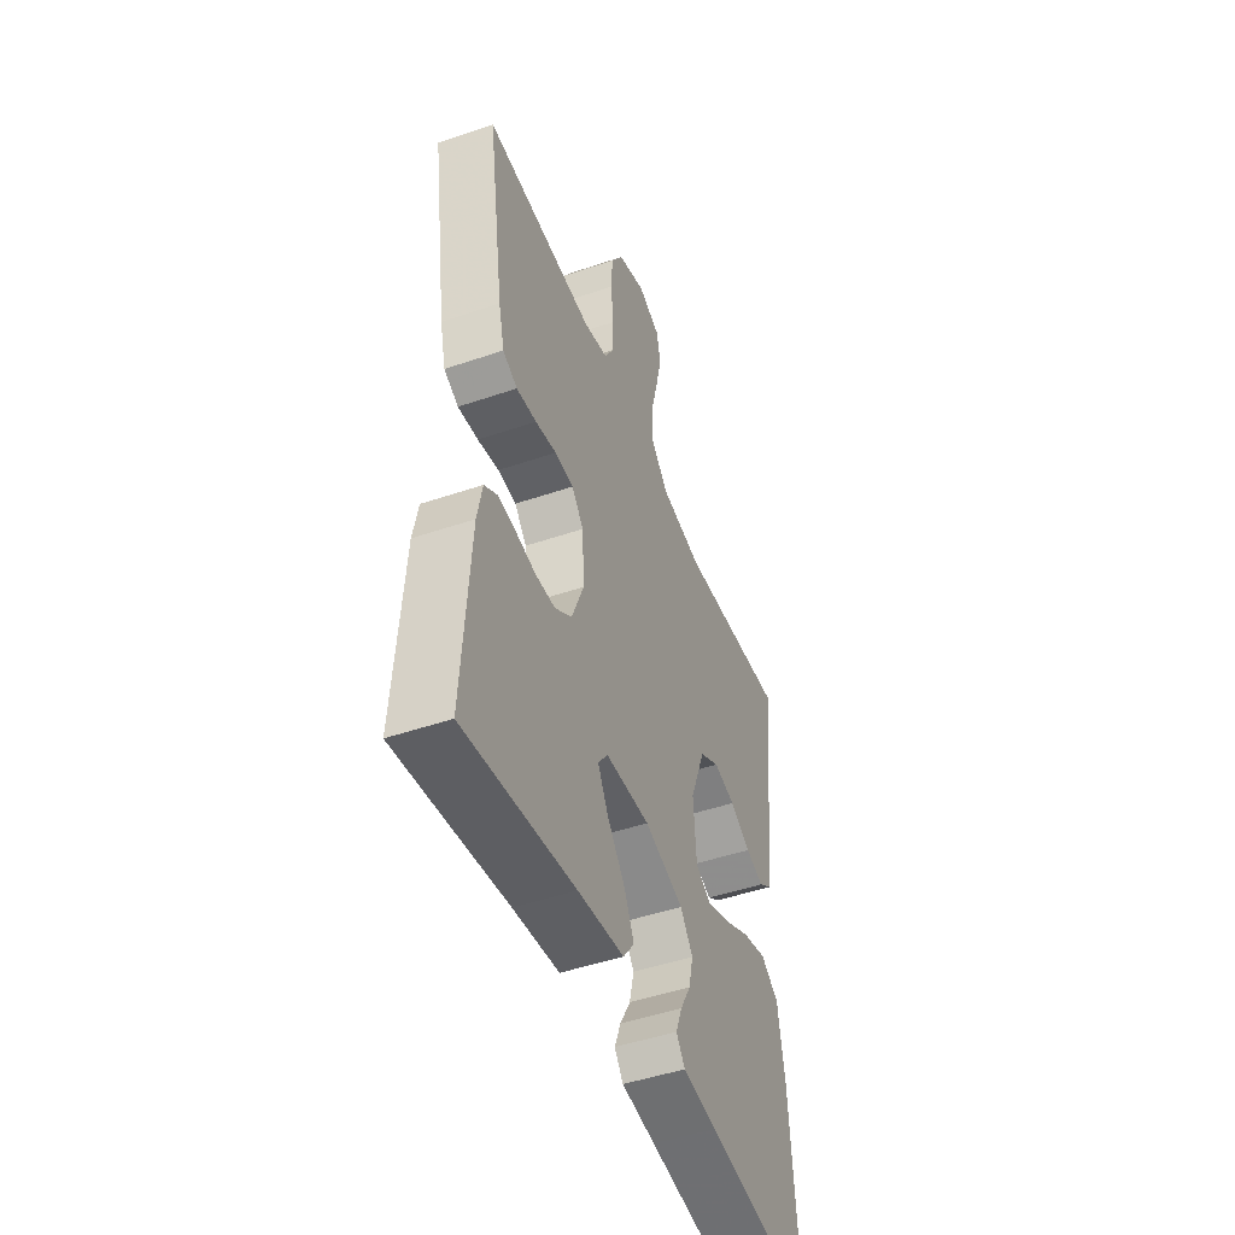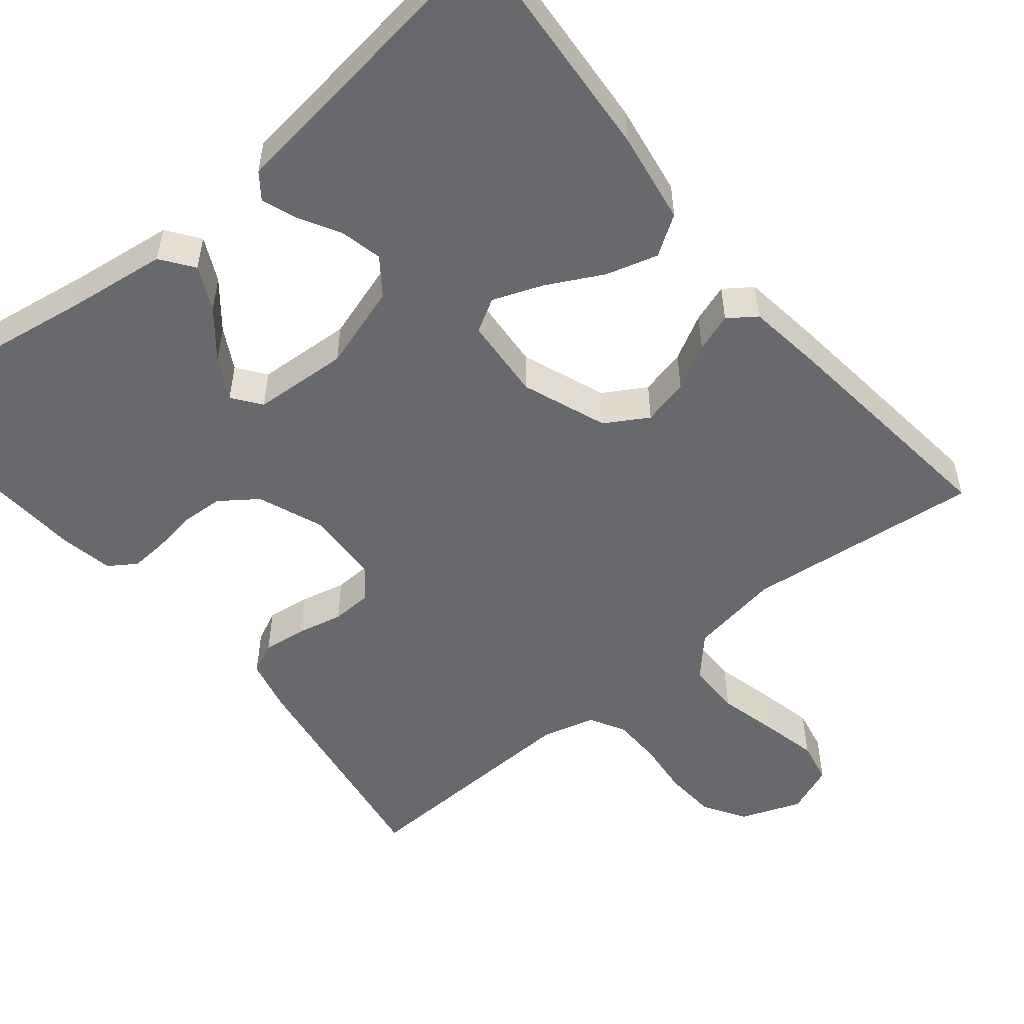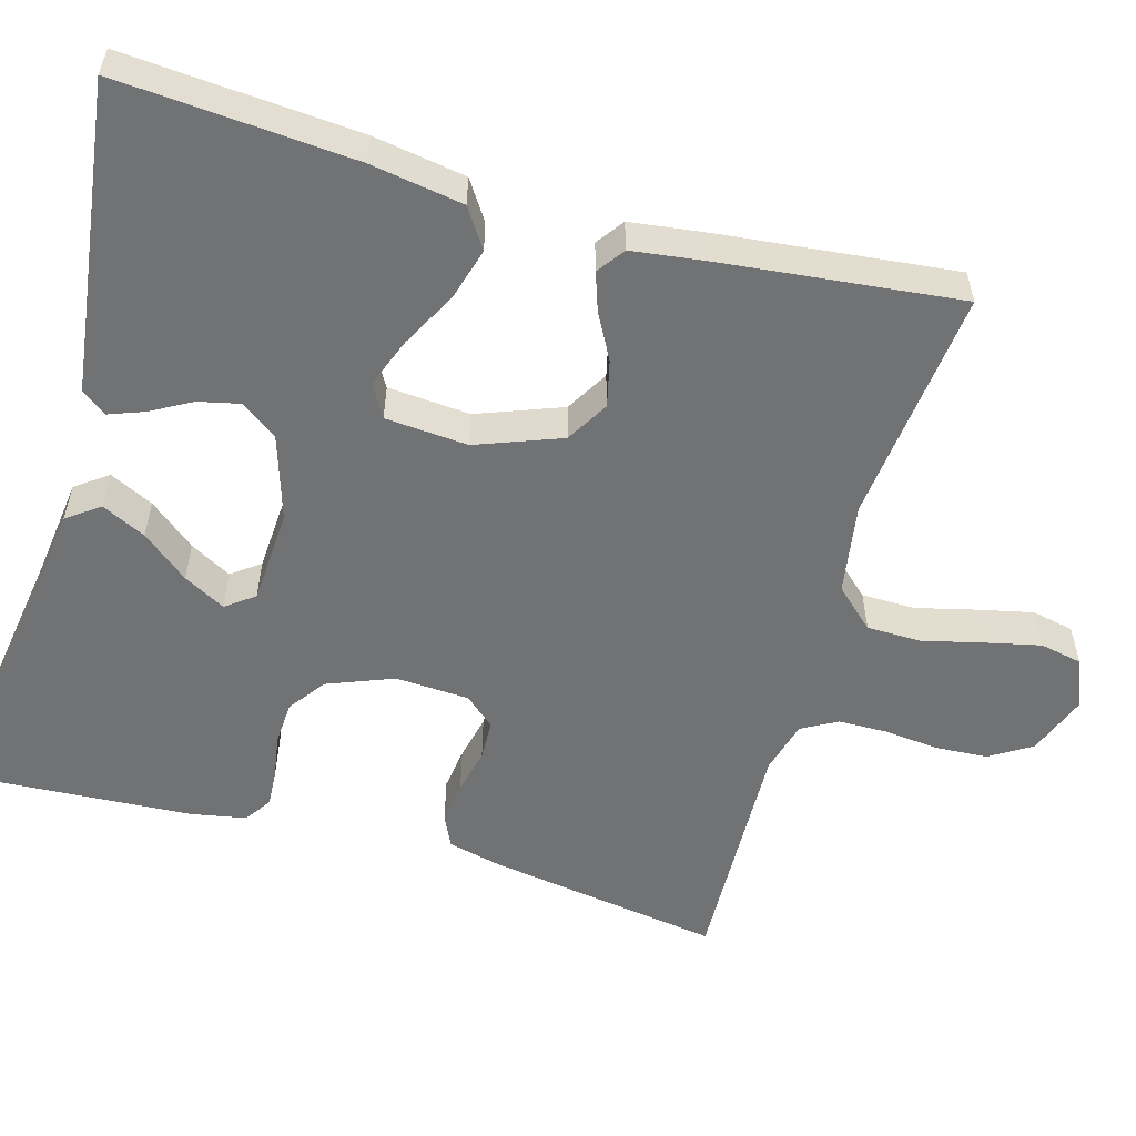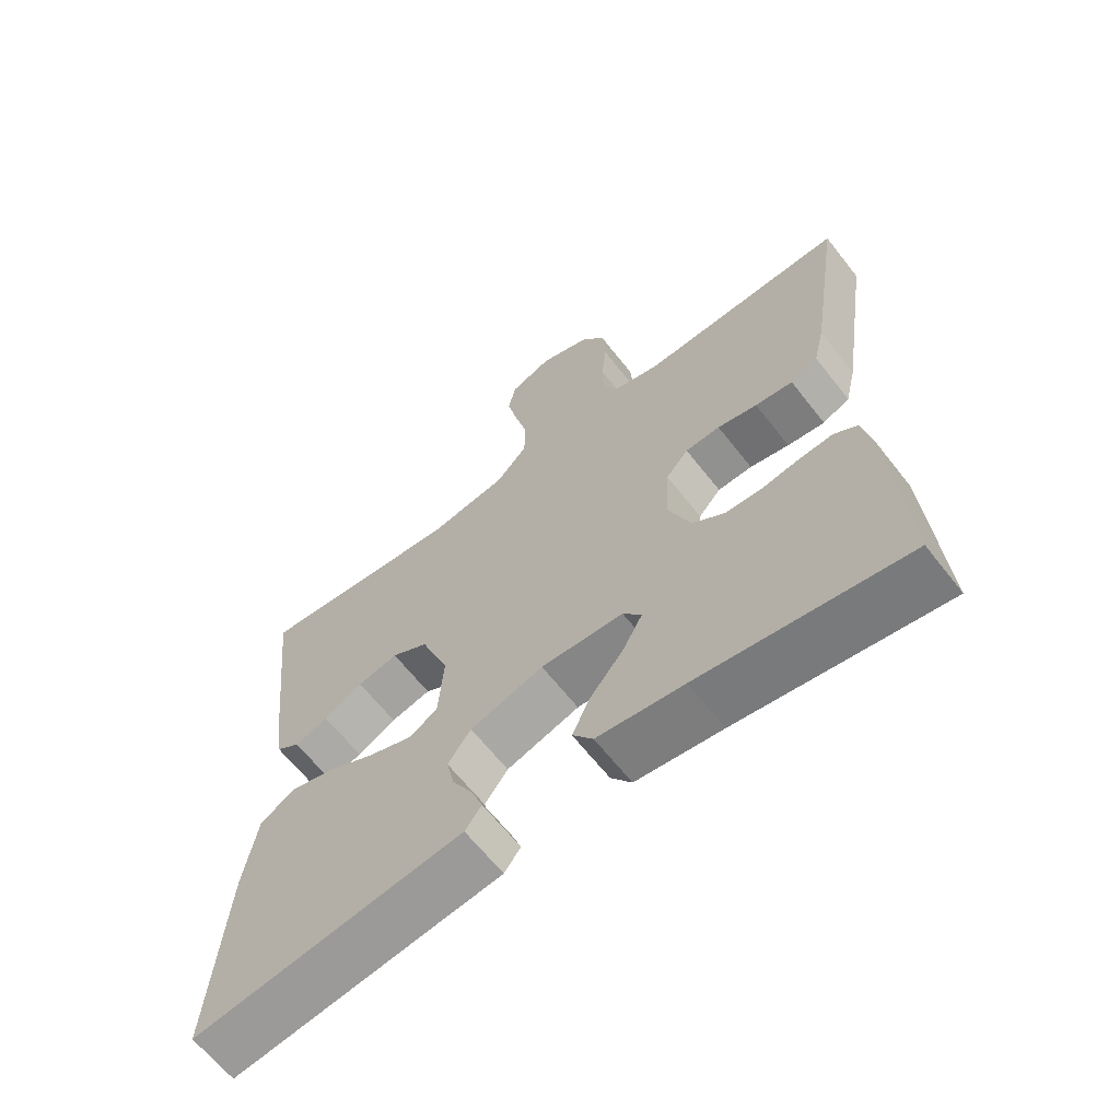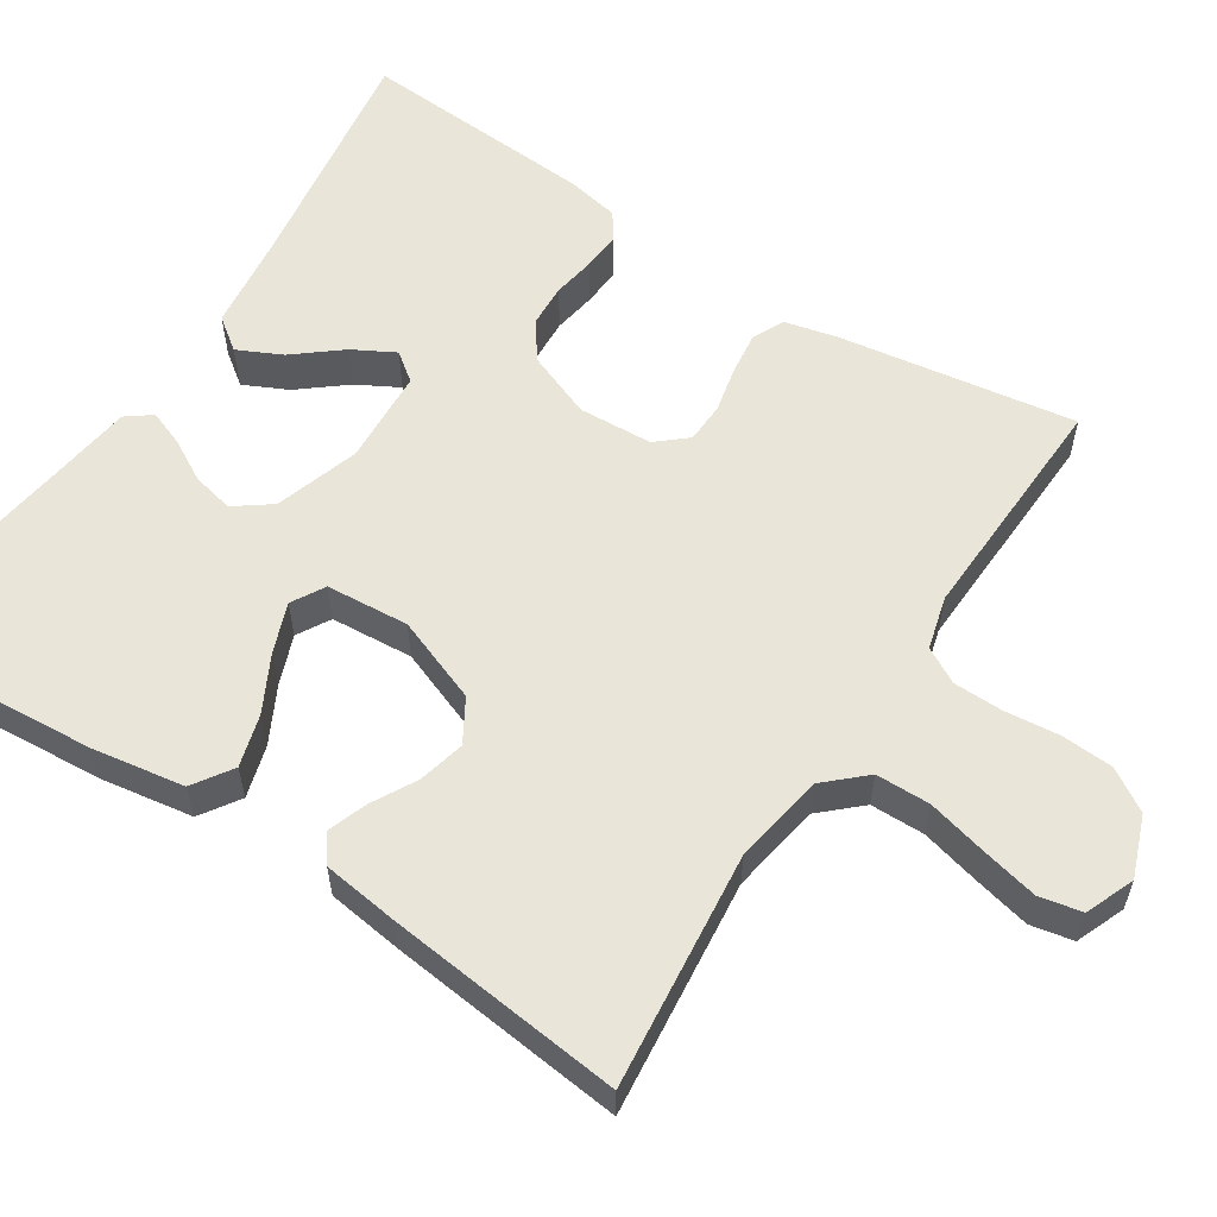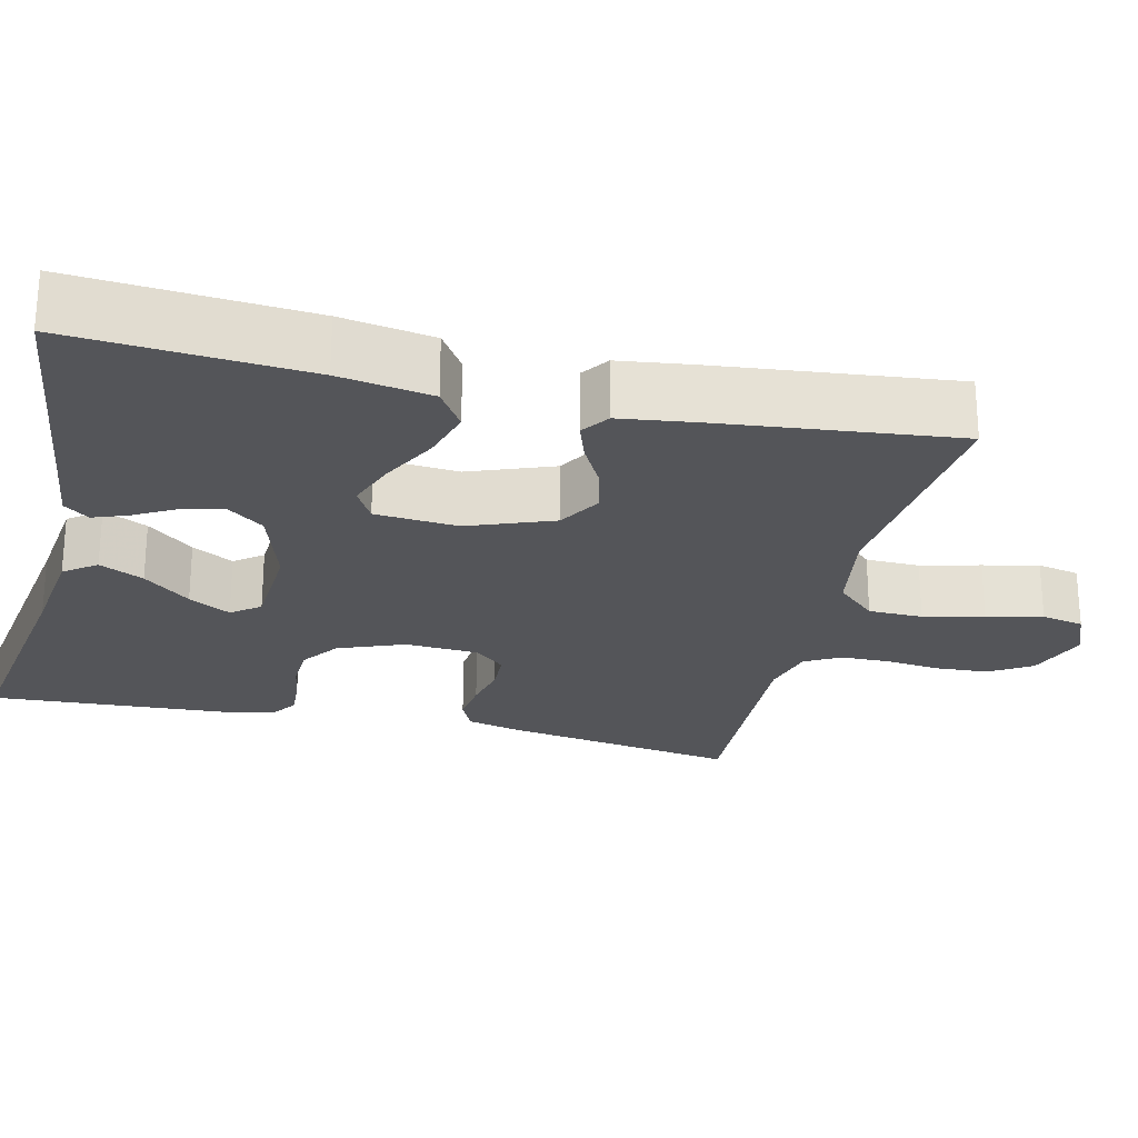
<metadata>
{"format":"obj","ext":"obj","renderer":"f3d","projection":"perspective","resolution":1024,"background":"white","views":[{"elev":-47.9,"azim":111.0,"up":"+Z"},{"elev":-52.7,"azim":-140.7,"up":"+Y"},{"elev":-55.5,"azim":-106.0,"up":"+Y"},{"elev":-64.4,"azim":38.1,"up":"+Z"},{"elev":57.9,"azim":-57.0,"up":"+Y"},{"elev":-24.8,"azim":-103.4,"up":"+Y"}]}
</metadata>
<code>
v -0.5 0.07 0.5
v -0.2 0.07 0.468
v -0.085 0.07 0.487
v -0.039 0.07 0.537
v -0.038 0.07 0.606
v -0.057 0.07 0.682
v -0.073 0.07 0.753
v -0.062 0.07 0.807
v 0 0.07 0.832
v 0.077 0.07 0.803
v 0.11 0.07 0.75
v 0.114 0.07 0.684
v 0.107 0.07 0.614
v 0.108 0.07 0.552
v 0.133 0.07 0.507
v 0.2 0.07 0.489
v 0.5 0.07 0.5
v 0.454 0.07 0.2
v 0.438 0.07 0.133
v 0.398 0.07 0.114
v 0.343 0.07 0.121
v 0.285 0.07 0.134
v 0.234 0.07 0.132
v 0.201 0.07 0.094
v 0.196 0.07 0
v 0.229 0.07 -0.084
v 0.276 0.07 -0.118
v 0.331 0.07 -0.121
v 0.386 0.07 -0.112
v 0.434 0.07 -0.109
v 0.468 0.07 -0.132
v 0.481 0.07 -0.2
v 0.5 0.07 -0.5
v 0.2 0.07 -0.454
v 0.074 0.07 -0.438
v 0.044 0.07 -0.397
v 0.071 0.07 -0.341
v 0.119 0.07 -0.282
v 0.148 0.07 -0.229
v 0.121 0.07 -0.193
v 0 0.07 -0.186
v -0.107 0.07 -0.22
v -0.141 0.07 -0.266
v -0.129 0.07 -0.319
v -0.1 0.07 -0.371
v -0.083 0.07 -0.416
v -0.107 0.07 -0.448
v -0.2 0.07 -0.46
v -0.5 0.07 -0.5
v -0.478 0.07 -0.2
v -0.459 0.07 -0.082
v -0.409 0.07 -0.049
v -0.343 0.07 -0.068
v -0.272 0.07 -0.105
v -0.209 0.07 -0.129
v -0.167 0.07 -0.105
v -0.159 0.07 0
v -0.2 0.07 0.108
v -0.254 0.07 0.14
v -0.313 0.07 0.126
v -0.37 0.07 0.095
v -0.419 0.07 0.078
v -0.454 0.07 0.103
v -0.467 0.07 0.2
v -0.5 0 0.5
v -0.2 0 0.468
v -0.085 0 0.487
v -0.039 0 0.537
v -0.038 0 0.606
v -0.057 0 0.682
v -0.073 0 0.753
v -0.062 0 0.807
v 0 0 0.832
v 0.077 0 0.803
v 0.11 0 0.75
v 0.114 0 0.684
v 0.107 0 0.614
v 0.108 0 0.552
v 0.133 0 0.507
v 0.2 0 0.489
v 0.5 0 0.5
v 0.454 0 0.2
v 0.438 0 0.133
v 0.398 0 0.114
v 0.343 0 0.121
v 0.285 0 0.134
v 0.234 0 0.132
v 0.201 0 0.094
v 0.196 0 0
v 0.229 0 -0.084
v 0.276 0 -0.118
v 0.331 0 -0.121
v 0.386 0 -0.112
v 0.434 0 -0.109
v 0.468 0 -0.132
v 0.481 0 -0.2
v 0.5 0 -0.5
v 0.2 0 -0.454
v 0.074 0 -0.438
v 0.044 0 -0.397
v 0.071 0 -0.341
v 0.119 0 -0.282
v 0.148 0 -0.229
v 0.121 0 -0.193
v 0 0 -0.186
v -0.107 0 -0.22
v -0.141 0 -0.266
v -0.129 0 -0.319
v -0.1 0 -0.371
v -0.083 0 -0.416
v -0.107 0 -0.448
v -0.2 0 -0.46
v -0.5 0 -0.5
v -0.478 0 -0.2
v -0.459 0 -0.082
v -0.409 0 -0.049
v -0.343 0 -0.068
v -0.272 0 -0.105
v -0.209 0 -0.129
v -0.167 0 -0.105
v -0.159 0 0
v -0.2 0 0.108
v -0.254 0 0.14
v -0.313 0 0.126
v -0.37 0 0.095
v -0.419 0 0.078
v -0.454 0 0.103
v -0.467 0 0.2
f 63 64 1 2
f 60 61 62 63
f 59 60 63 2
f 58 59 2 3
f 57 58 3 4
f 56 57 4
f 51 52 53 54
f 51 54 55
f 48 49 50 51
f 48 51 55
f 44 45 46 47
f 43 44 47 48
f 35 36 37 38
f 34 35 38 39
f 33 34 39
f 32 33 39 40
f 28 29 30 31
f 27 28 31 32
f 19 20 21 22
f 17 18 19 22
f 16 17 22 23
f 15 16 23 24
f 10 11 12 13
f 10 13 14
f 9 10 14
f 8 9 14
f 5 6 7 8
f 5 8 14 15
f 43 48 55 56
f 42 43 56 4
f 41 42 4
f 27 32 40 41
f 26 27 41
f 25 26 41 4
f 15 24 25
f 4 5 15 25
f 66 65 128 127
f 127 126 125 124
f 66 127 124 123
f 67 66 123 122
f 68 67 122 121
f 68 121 120
f 118 117 116 115
f 119 118 115
f 115 114 113 112
f 119 115 112
f 111 110 109 108
f 112 111 108 107
f 102 101 100 99
f 103 102 99 98
f 103 98 97
f 104 103 97 96
f 95 94 93 92
f 96 95 92 91
f 86 85 84 83
f 86 83 82 81
f 87 86 81 80
f 88 87 80 79
f 77 76 75 74
f 78 77 74
f 78 74 73
f 78 73 72
f 72 71 70 69
f 79 78 72 69
f 120 119 112 107
f 68 120 107 106
f 68 106 105
f 105 104 96 91
f 105 91 90
f 68 105 90 89
f 89 88 79
f 89 79 69 68
f 1 65 66 2
f 2 66 67 3
f 3 67 68 4
f 4 68 69 5
f 5 69 70 6
f 6 70 71 7
f 7 71 72 8
f 8 72 73 9
f 9 73 74 10
f 10 74 75 11
f 11 75 76 12
f 12 76 77 13
f 13 77 78 14
f 14 78 79 15
f 15 79 80 16
f 16 80 81 17
f 17 81 82 18
f 18 82 83 19
f 19 83 84 20
f 20 84 85 21
f 21 85 86 22
f 22 86 87 23
f 23 87 88 24
f 24 88 89 25
f 25 89 90 26
f 26 90 91 27
f 27 91 92 28
f 28 92 93 29
f 29 93 94 30
f 30 94 95 31
f 31 95 96 32
f 32 96 97 33
f 33 97 98 34
f 34 98 99 35
f 35 99 100 36
f 36 100 101 37
f 37 101 102 38
f 38 102 103 39
f 39 103 104 40
f 40 104 105 41
f 41 105 106 42
f 42 106 107 43
f 43 107 108 44
f 44 108 109 45
f 45 109 110 46
f 46 110 111 47
f 47 111 112 48
f 48 112 113 49
f 49 113 114 50
f 50 114 115 51
f 51 115 116 52
f 52 116 117 53
f 53 117 118 54
f 54 118 119 55
f 55 119 120 56
f 56 120 121 57
f 57 121 122 58
f 58 122 123 59
f 59 123 124 60
f 60 124 125 61
f 61 125 126 62
f 62 126 127 63
f 63 127 128 64
f 64 128 65 1

</code>
